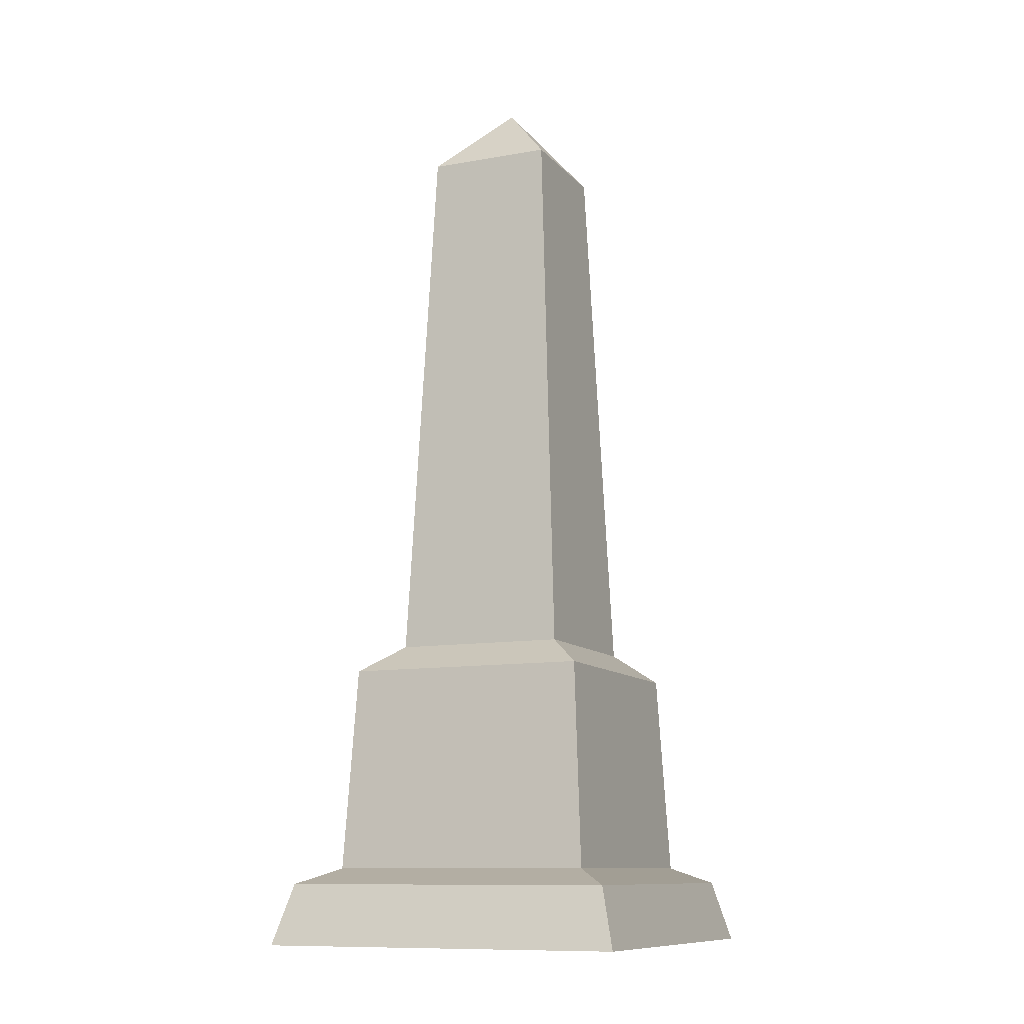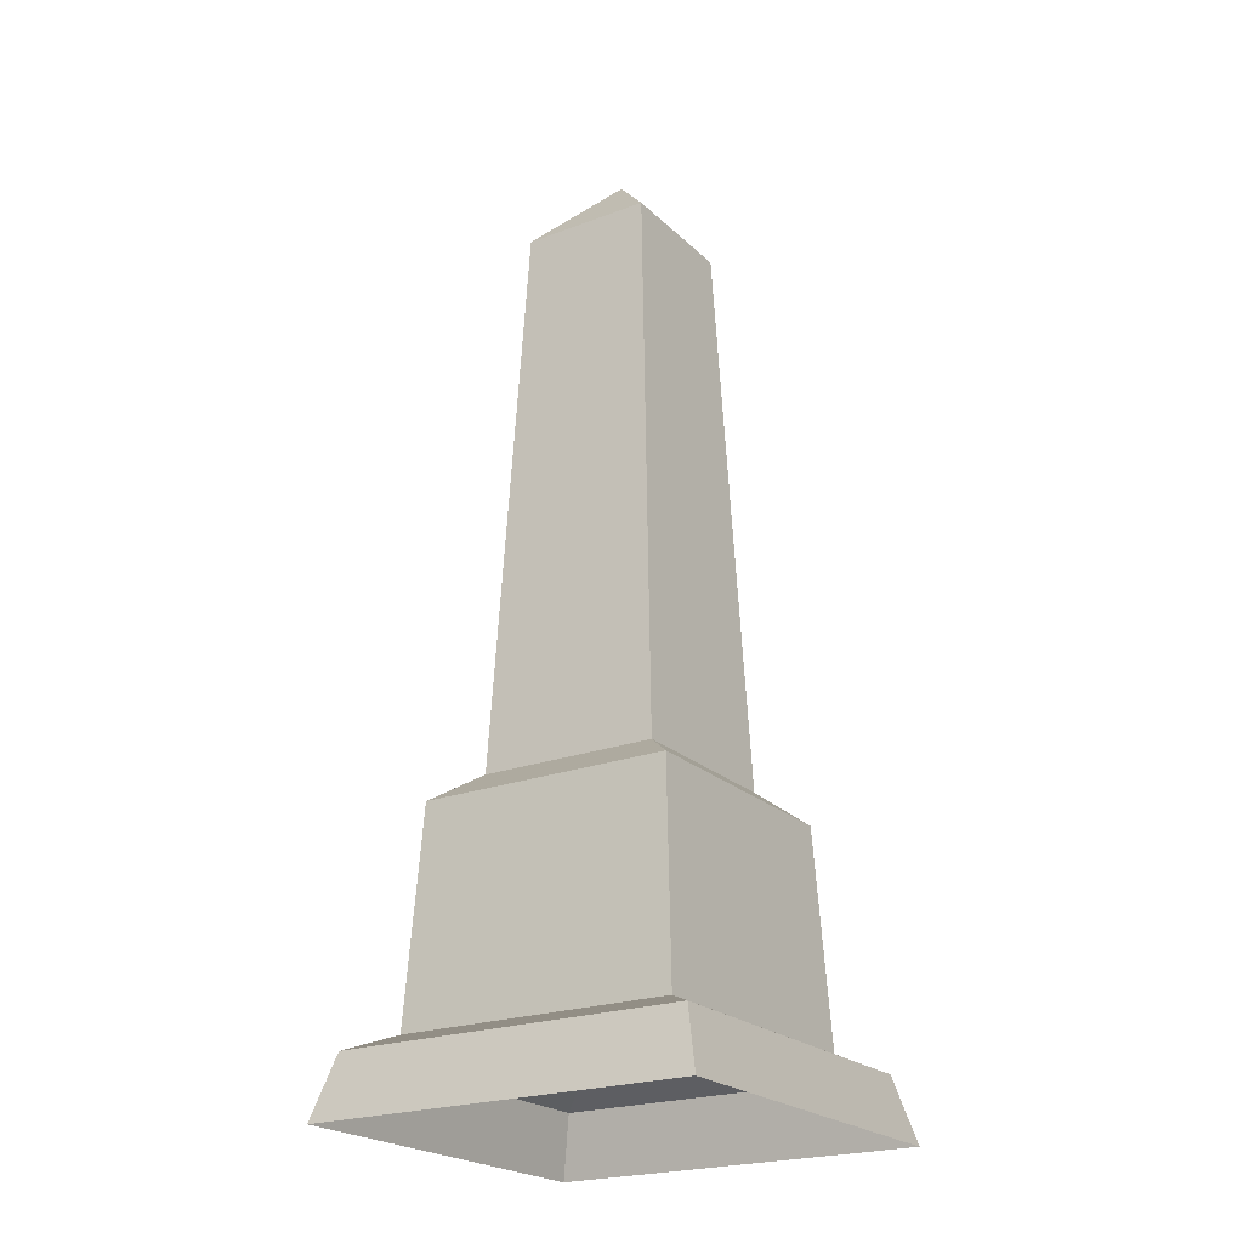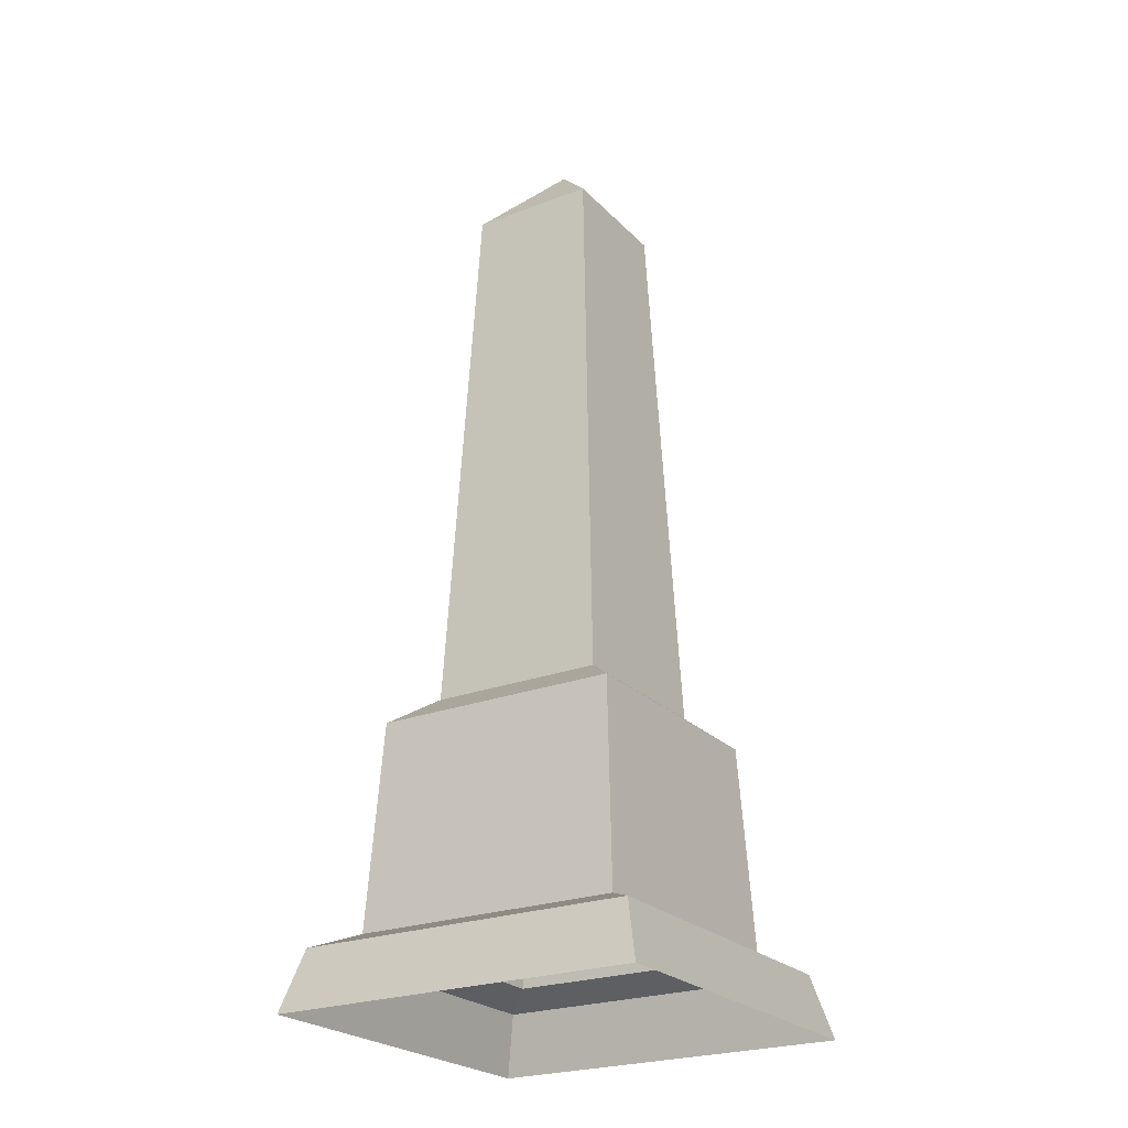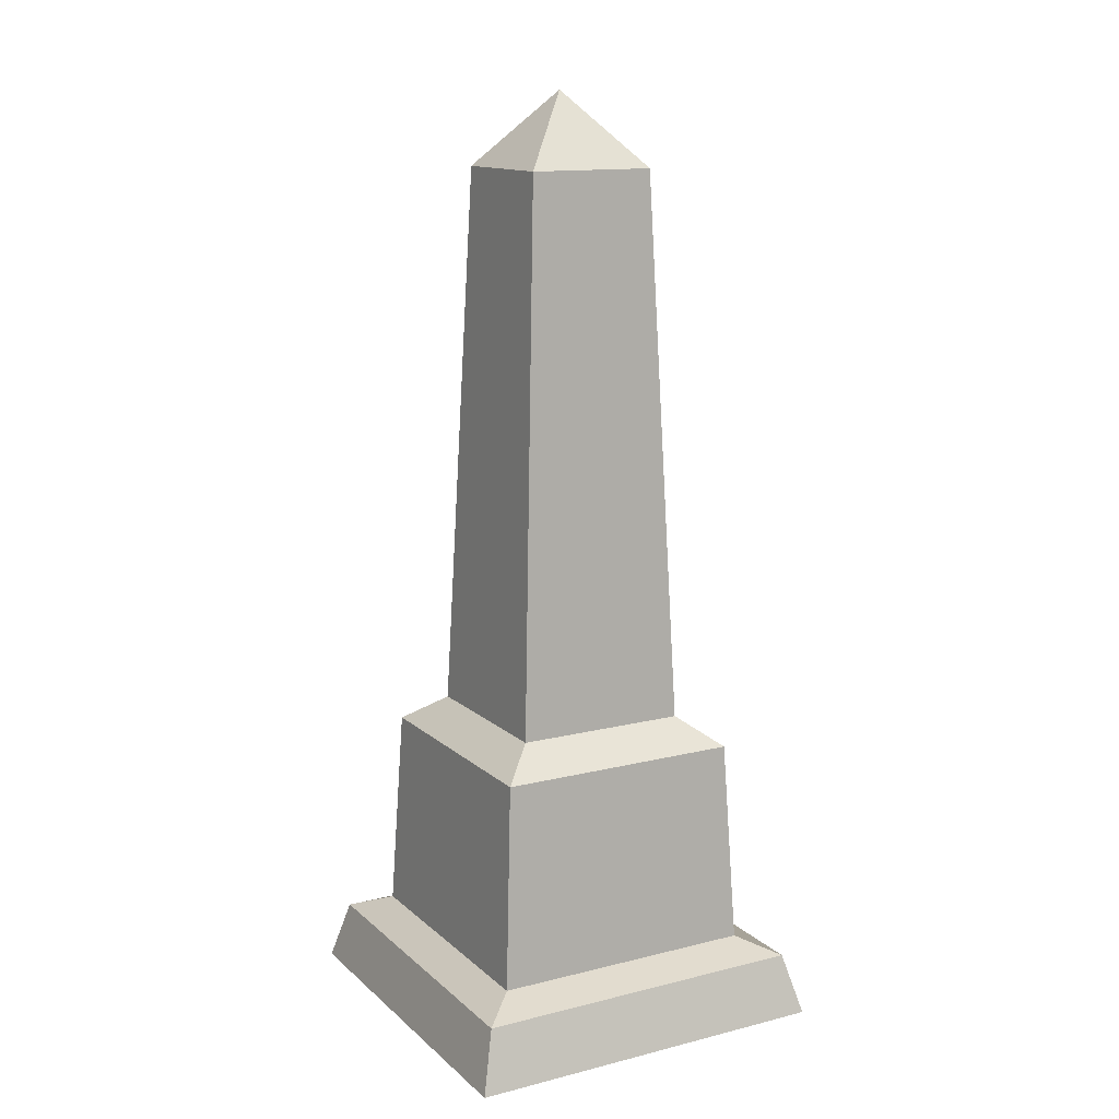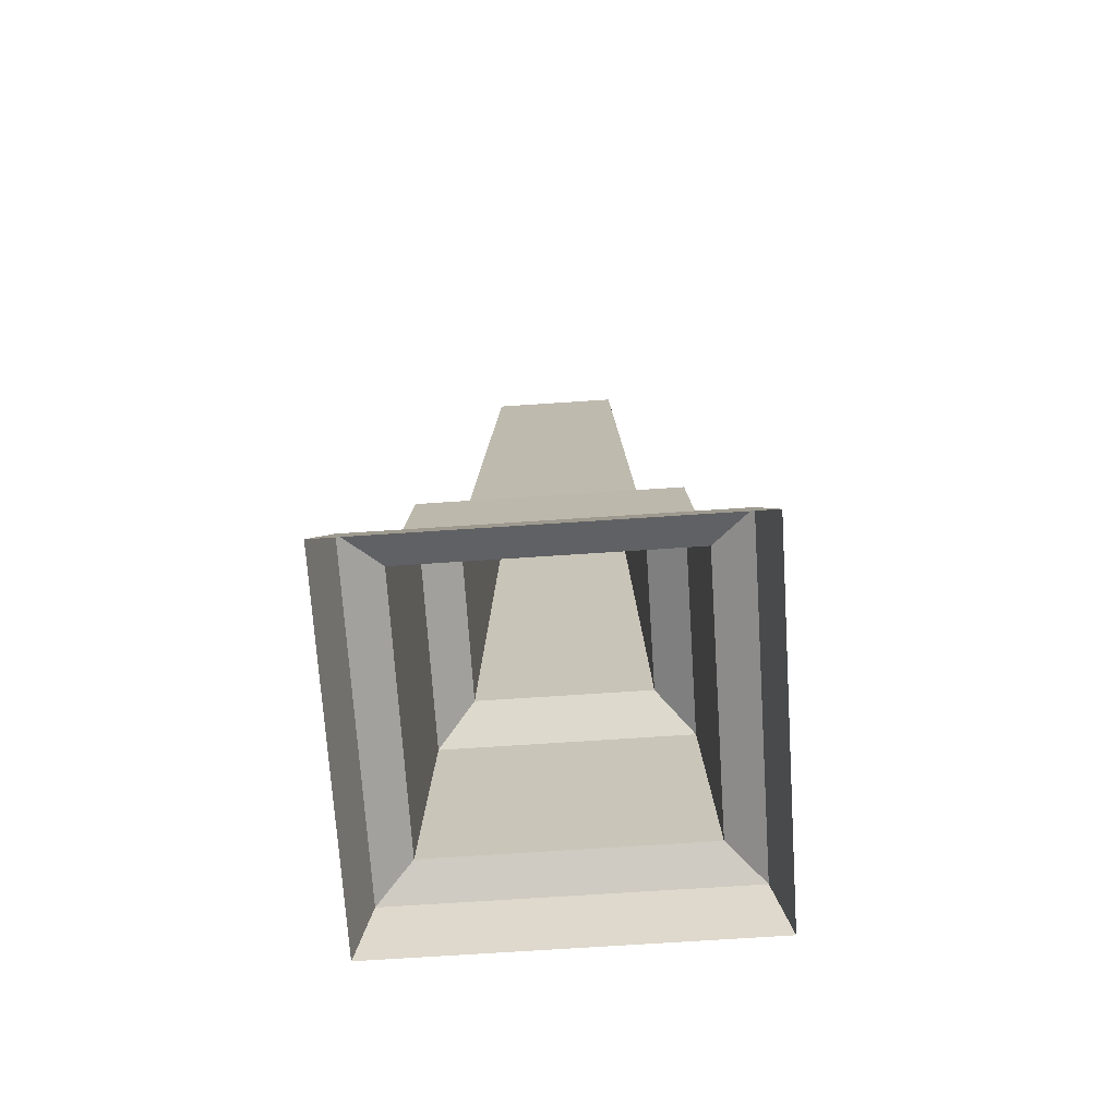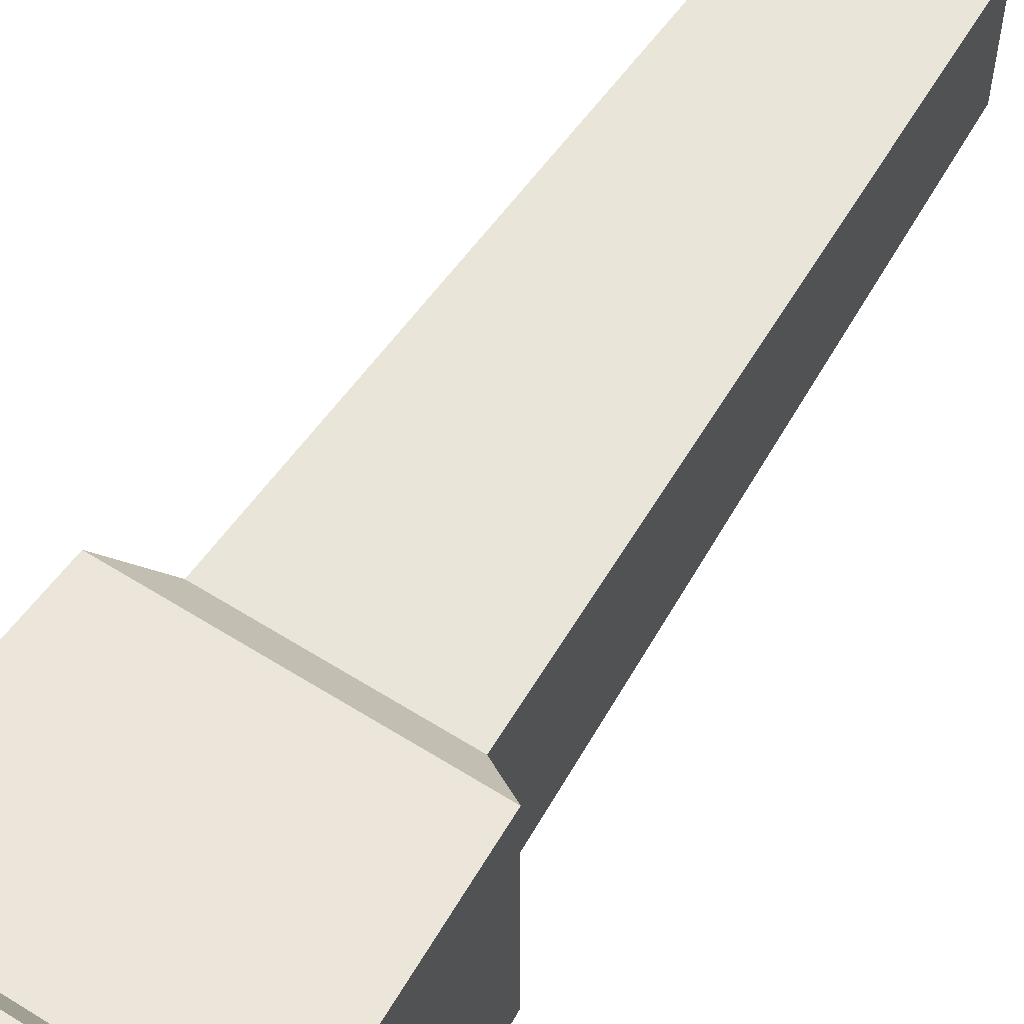
<metadata>
{"format":"obj","ext":"obj","renderer":"f3d","projection":"perspective","resolution":1024,"background":"white","views":[{"elev":-10.9,"azim":113.9,"up":"+Y"},{"elev":-22.5,"azim":-147.0,"up":"+Y"},{"elev":-24.3,"azim":-57.7,"up":"+Y"},{"elev":13.7,"azim":-119.2,"up":"+Y"},{"elev":-71.4,"azim":3.8,"up":"+Y"},{"elev":61.0,"azim":32.7,"up":"+Z"}]}
</metadata>
<code>
o {mesh}Obelisk_Cube.023
v -14.54 8.361 14.54
v -14.54 8.361 -14.54
v 14.54 8.361 14.54
v 14.54 8.361 -14.54
v -20.19 -1.2e-05 20.19
v -20.19 -1.2e-05 -20.19
v 20.19 -1.2e-05 -20.19
v 20.19 -1.2e-05 20.19
v -18.41 6.638 18.41
v -18.41 6.638 -18.41
v 18.41 6.638 -18.41
v 18.41 6.638 18.41
v -9.423 33.77 9.423
v -9.423 33.77 -9.423
v 9.423 33.77 -9.423
v 9.423 33.77 9.423
v -13.4 30.72 13.4
v -13.4 30.72 -13.4
v 13.4 30.72 -13.4
v 13.4 30.72 13.4
v -6.952 93.6 6.952
v -6.952 93.6 -6.952
v 6.952 93.6 -6.952
v 6.952 93.6 6.952
v 0 101.6 0
f 5 9 10 6
f 6 10 11 7
f 7 11 12 8
f 8 12 9 5
f 1 3 20 17
f 1 2 10 9
f 2 4 11 10
f 4 3 12 11
f 3 1 9 12
f 13 16 24 21
f 4 2 18 19
f 3 4 19 20
f 2 1 17 18
f 13 14 18 17
f 14 15 19 18
f 15 16 20 19
f 16 13 17 20
f 24 23 25
f 15 14 22 23
f 16 15 23 24
f 14 13 21 22
f 22 21 25
f 21 24 25
f 23 22 25

</code>
